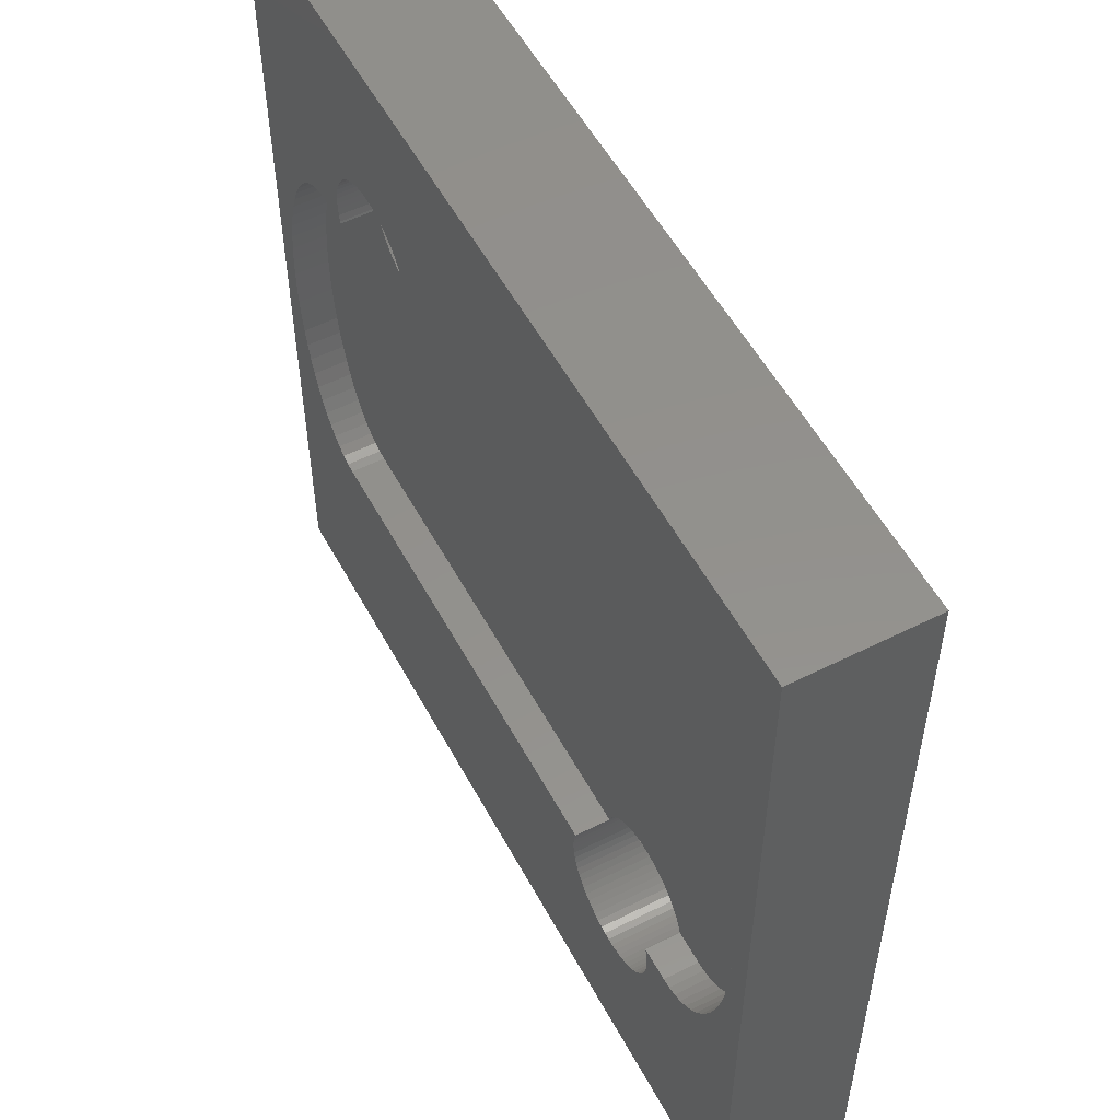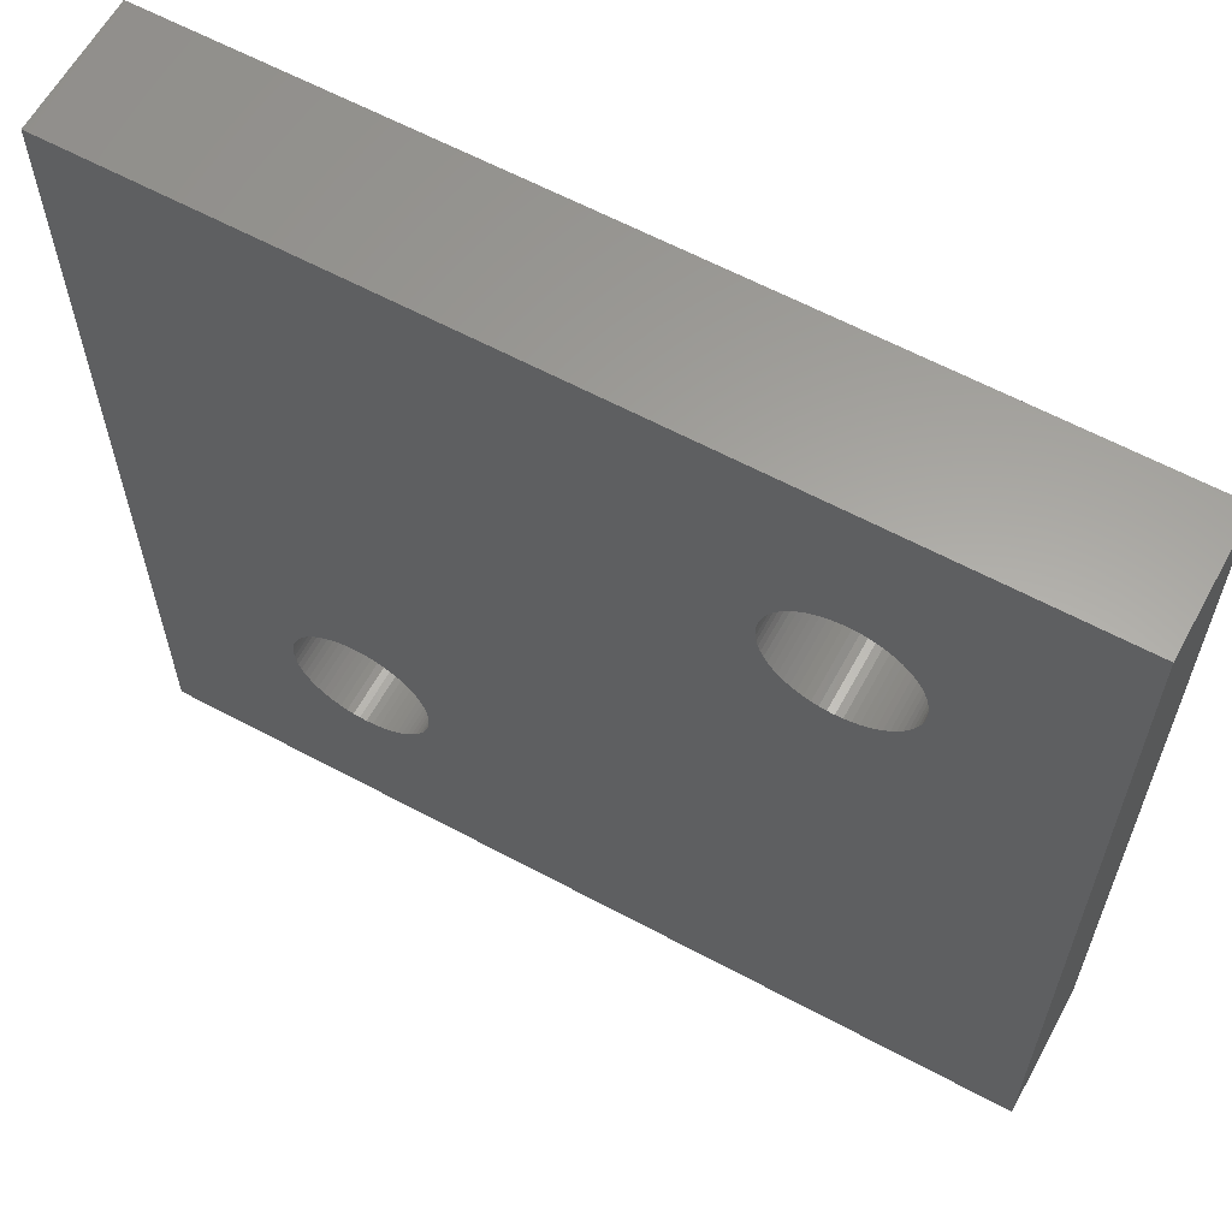
<metadata>
{"format":"stl","ext":"stl","renderer":"f3d","projection":"perspective","resolution":1024,"background":"white","views":[{"elev":54.4,"azim":62.0,"up":"+Y"},{"elev":61.9,"azim":-151.4,"up":"+Y"}]}
</metadata>
<code>
# stl→obj: 404 verts, 812 faces
v 0 20 3
v 0 0 0
v 0 0 3
v 0 20 0
v 19.49 10.44 3
v 19.5 10 2.2
v 19.5 10 3
v 19.49 10.44 2.2
v 19.49 9.559 2.2
v 19.49 9.559 3
v 6.575 15 0
v 6.567 15.15 3
v 6.567 15.15 0
v 6.575 15 3
v 6.567 14.85 0
v 6.567 14.85 3
v 16.57 4.846 0
v 16.57 5 3
v 16.57 5 0
v 16.57 4.846 3
v 16.57 5.154 3
v 16.57 5.154 0
v 19.46 9.122 2.2
v 19.46 9.122 3
v 19.46 10.88 3
v 19.46 10.88 2.2
v 19.4 11.31 3
v 19.4 11.31 2.2
v 19.4 8.694 2.2
v 19.4 8.694 3
v 6.545 15.31 3
v 6.545 15.31 0
v 6.545 14.69 0
v 6.545 14.69 3
v 16.54 5.307 3
v 16.54 5.307 0
v 16.54 4.693 0
v 16.54 4.693 3
v 19.33 11.72 3
v 19.33 11.72 2.2
v 19.33 8.278 2.2
v 19.33 8.278 3
v 19.23 7.879 2.2
v 19.23 7.879 3
v 19.23 12.12 3
v 19.23 12.12 2.2
v 16.51 4.543 0
v 16.51 4.543 3
v 16.51 5.457 3
v 16.51 5.457 0
v 6.507 15.46 3
v 6.507 15.46 0
v 6.507 14.54 0
v 6.507 14.54 3
v 19.12 12.5 3
v 19.12 12.5 2.2
v 19.12 7.5 2.2
v 19.12 7.5 3
v 16.49 5.5 2.2
v 16.49 5.5 3
v 6.492 14.5 2.2
v 6.492 14.5 3
v 6.455 15.6 3
v 6.455 15.6 0
v 6.455 14.4 0
v 6.455 14.4 2.2
v 16.46 5.603 0
v 16.46 4.397 0
v 16.46 4.397 3
v 16.46 5.603 2.2
v 18.99 12.85 3
v 18.99 12.85 2.2
v 18.99 7.145 2.2
v 18.99 7.145 3
v 18.84 6.818 2.2
v 18.84 6.818 3
v 18.84 13.18 3
v 18.84 13.18 2.2
v 6.389 14.26 0
v 6.389 14.26 2.2
v 16.39 5.742 2.2
v 16.39 5.742 0
v 6.389 15.74 3
v 6.389 15.74 0
v 16.39 4.258 0
v 16.39 4.258 3
v 18.68 6.521 2.2
v 18.68 6.521 3
v 18.68 13.48 3
v 18.68 13.48 2.2
v 16.31 5.875 2.2
v 16.31 5.875 0
v 16.31 4.125 0
v 16.31 4.125 3
v 6.31 15.88 3
v 6.31 15.88 0
v 6.31 14.12 0
v 6.31 14.12 2.2
v 18.5 13.74 3
v 18.5 13.74 2.2
v 18.5 6.258 2.2
v 18.5 6.258 3
v 6.217 16 3
v 6.217 16 0
v 6.217 14 0
v 6.217 14 2.2
v 16.22 4.001 0
v 16.22 4.001 3
v 16.22 5.999 2.2
v 16.22 5.999 0
v 18.31 6.031 2.2
v 18.31 6.031 3
v 18.31 13.97 3
v 18.31 13.97 2.2
v 16.11 6.114 2.2
v 16.11 6.114 0
v 16.11 3.886 0
v 16.11 3.886 3
v 6.114 16.11 3
v 6.114 16.11 0
v 6.114 13.89 0
v 6.114 13.89 2.2
v 18.11 14.16 2.2
v 18.11 14.16 3
v 18.11 5.843 3
v 18.11 5.843 2.2
v 16 3.783 3
v 16 3.783 0
v 16 6.217 0
v 16 6.217 2.2
v 5.999 16.22 0
v 5.999 16.22 3
v 5.999 13.78 2.2
v 5.999 13.78 0
v 5.875 16.31 0
v 5.875 16.31 3
v 5.875 13.69 2.2
v 5.875 13.69 0
v 15.88 6.31 0
v 15.88 6.31 2.2
v 15.88 3.69 3
v 15.88 3.69 0
v 17.9 5.694 3
v 17.9 5.694 2.2
v 17.9 14.31 2.2
v 17.9 14.31 3
v 15.74 3.611 3
v 15.74 3.611 0
v 15.74 6.389 0
v 15.74 6.389 2.2
v 5.742 16.39 0
v 5.742 16.39 3
v 5.742 13.61 2.2
v 5.742 13.61 0
v 17.69 14.41 2.2
v 17.69 14.41 3
v 17.69 5.586 3
v 17.69 5.586 2.2
v 15.6 6.455 0
v 15.6 6.455 2.2
v 5.603 16.46 0
v 5.603 16.46 3
v 5.603 13.54 2.2
v 5.603 13.54 0
v 15.6 3.545 3
v 15.6 3.545 0
v 5.457 16.51 0
v 5.457 16.51 3
v 5.457 13.49 2.2
v 5.457 13.49 0
v 15.46 3.493 3
v 15.46 3.493 0
v 15.46 6.507 0
v 15.46 6.507 2.2
v 17.47 14.48 2.2
v 17.47 14.48 3
v 17.47 5.522 3
v 17.47 5.522 2.2
v 15.31 6.545 0
v 15.31 6.545 2.2
v 15.31 3.455 3
v 15.31 3.455 0
v 5.307 16.54 0
v 5.307 16.54 3
v 5.307 13.46 2.2
v 5.307 13.46 0
v 5.154 16.57 0
v 5.154 16.57 3
v 5.154 13.43 2.2
v 5.154 13.43 0
v 15.15 6.567 0
v 15.15 6.567 2.2
v 15.15 3.433 3
v 15.15 3.433 0
v 17.25 14.5 2.2
v 17.25 14.5 3
v 17.25 5.5 3
v 17.25 5.5 2.2
v 5 16.57 0
v 5 16.57 3
v 5 13.43 2.2
v 5 13.43 0
v 15 6.575 0
v 15 6.575 2.2
v 15 3.425 3
v 15 3.425 0
v 3.508 14.5 3
v 2.75 14.5 2.2
v 3.508 14.5 2.2
v 2.75 14.5 3
v 20 0 3
v 20 0 0
v 14.54 6.507 0
v 14.4 6.455 0
v 13.54 5.603 0
v 13.49 5.457 0
v 4.001 13.78 0
v 3.886 13.89 0
v 14 3.783 0
v 13.89 3.886 0
v 14.12 3.69 0
v 14.26 3.611 0
v 20 20 0
v 3.783 14 0
v 3.69 14.12 0
v 3.611 14.26 0
v 3.545 14.4 0
v 3.493 14.54 0
v 3.455 14.69 0
v 3.433 14.85 0
v 4.125 13.69 0
v 4.258 13.61 0
v 4.397 13.54 0
v 4.543 13.49 0
v 4.693 13.46 0
v 4.846 13.43 0
v 13.43 5 0
v 13.78 4.001 0
v 13.69 4.125 0
v 14.85 6.567 0
v 14.69 6.545 0
v 14.26 6.389 0
v 14.12 6.31 0
v 14 6.217 0
v 13.89 6.114 0
v 13.78 5.999 0
v 13.69 5.875 0
v 13.61 5.742 0
v 13.43 5.154 0
v 13.46 5.307 0
v 3.433 15.15 0
v 3.455 15.31 0
v 3.493 15.46 0
v 3.545 15.6 0
v 3.611 15.74 0
v 3.69 15.88 0
v 3.783 16 0
v 3.886 16.11 0
v 4.001 16.22 0
v 4.125 16.31 0
v 13.61 4.258 0
v 13.54 4.397 0
v 13.49 4.543 0
v 13.46 4.693 0
v 13.43 4.846 0
v 14.4 3.545 0
v 14.54 3.493 0
v 14.69 3.455 0
v 14.85 3.433 0
v 4.258 16.39 0
v 4.397 16.46 0
v 4.543 16.51 0
v 4.693 16.54 0
v 3.425 15 0
v 4.846 16.57 0
v 4.001 16.22 3
v 3.886 16.11 3
v 2.75 5.5 3
v 13.61 4.258 3
v 13.54 4.397 3
v 0.8792 7.5 2.2
v 2.75 5.5 2.2
v 0.7657 7.879 2.2
v 1.5 6.258 2.2
v 1.323 6.521 2.2
v 1.159 6.818 2.2
v 1.889 5.843 2.2
v 1.689 6.031 2.2
v 2.097 5.694 2.2
v 20 20 3
v 13.49 5.457 3
v 13.51 5.5 3
v 1.011 7.145 2.2
v 2.311 5.586 2.2
v 2.529 5.522 2.2
v 4.397 13.54 2.2
v 0.5969 11.31 2.2
v 0.5432 10.88 2.2
v 0.6713 11.72 2.2
v 4.258 13.61 2.2
v 0.7657 12.12 2.2
v 0.8792 12.5 2.2
v 4.543 13.49 2.2
v 0.5108 10.44 2.2
v 4.125 13.69 2.2
v 1.011 12.85 2.2
v 4.001 13.78 2.2
v 1.159 13.18 2.2
v 0.6713 8.278 2.2
v 1.323 13.48 2.2
v 0.5969 8.694 2.2
v 3.886 13.89 2.2
v 1.5 13.74 2.2
v 4.846 13.43 2.2
v 0.5432 9.122 2.2
v 1.689 13.97 2.2
v 4.693 13.46 2.2
v 0.5 10 2.2
v 3.783 14 2.2
v 0.5108 9.559 2.2
v 2.311 14.41 2.2
v 2.097 14.31 2.2
v 2.529 14.48 2.2
v 13.54 5.603 2.2
v 13.51 5.5 2.2
v 1.889 14.16 2.2
v 3.69 14.12 2.2
v 3.611 14.26 2.2
v 3.545 14.4 2.2
v 13.46 5.307 3
v 13.43 5.154 3
v 13.43 5 3
v 3.433 14.85 3
v 3.425 15 3
v 3.455 14.69 3
v 3.493 14.54 3
v 0.5 10 3
v 0.5108 9.559 3
v 0.5432 9.122 3
v 0.5969 8.694 3
v 0.6713 8.278 3
v 0.7657 7.879 3
v 0.8792 7.5 3
v 1.011 7.145 3
v 1.159 6.818 3
v 1.323 6.521 3
v 13.61 5.742 2.2
v 13.69 5.875 2.2
v 13.78 5.999 2.2
v 13.89 6.114 2.2
v 14.12 6.31 2.2
v 14 6.217 2.2
v 14.26 6.389 2.2
v 14.4 6.455 2.2
v 14.54 6.507 2.2
v 14.69 6.545 2.2
v 14.85 6.567 2.2
v 1.5 6.258 3
v 1.689 6.031 3
v 1.889 5.843 3
v 2.097 5.694 3
v 2.311 5.586 3
v 14.54 3.493 3
v 2.529 5.522 3
v 14 3.783 3
v 14.12 3.69 3
v 13.89 3.886 3
v 13.78 4.001 3
v 13.69 4.125 3
v 13.49 4.543 3
v 13.46 4.693 3
v 13.43 4.846 3
v 14.26 3.611 3
v 14.4 3.545 3
v 14.69 3.455 3
v 14.85 3.433 3
v 4.846 16.57 3
v 4.693 16.54 3
v 4.543 16.51 3
v 4.397 16.46 3
v 4.258 16.39 3
v 4.125 16.31 3
v 1.889 14.16 3
v 1.689 13.97 3
v 1.5 13.74 3
v 1.323 13.48 3
v 1.159 13.18 3
v 1.011 12.85 3
v 0.8792 12.5 3
v 0.7657 12.12 3
v 0.6713 11.72 3
v 0.5969 11.31 3
v 0.5432 10.88 3
v 0.5108 10.44 3
v 2.097 14.31 3
v 3.433 15.15 3
v 3.455 15.31 3
v 2.529 14.48 3
v 3.493 15.46 3
v 2.311 14.41 3
v 3.545 15.6 3
v 3.611 15.74 3
v 3.783 16 3
v 3.69 15.88 3
f 1 2 3
f 2 1 4
f 5 6 7
f 6 5 8
f 9 7 6
f 7 9 10
f 11 12 13
f 12 11 14
f 14 15 16
f 15 14 11
f 17 18 19
f 18 17 20
f 21 19 18
f 19 21 22
f 10 23 24
f 23 10 9
f 25 8 5
f 8 25 26
f 26 27 28
f 27 26 25
f 29 24 23
f 24 29 30
f 13 31 32
f 31 13 12
f 16 33 34
f 33 16 15
f 22 35 36
f 35 22 21
f 37 20 17
f 20 37 38
f 39 28 27
f 28 39 40
f 41 30 29
f 30 41 42
f 43 42 41
f 42 43 44
f 40 45 46
f 45 40 39
f 47 38 37
f 38 47 48
f 49 36 35
f 36 49 50
f 32 51 52
f 51 32 31
f 53 34 33
f 34 53 54
f 55 46 45
f 46 55 56
f 57 44 43
f 44 57 58
f 59 49 60
f 49 59 50
f 53 61 54
f 54 61 62
f 63 52 51
f 52 63 64
f 65 61 53
f 61 65 66
f 50 59 67
f 48 68 69
f 68 48 47
f 67 59 70
f 71 56 55
f 56 71 72
f 73 58 57
f 58 73 74
f 75 74 73
f 74 75 76
f 72 77 78
f 77 72 71
f 66 79 80
f 79 66 65
f 81 67 70
f 67 81 82
f 83 64 63
f 64 83 84
f 69 85 86
f 85 69 68
f 76 87 88
f 87 76 75
f 89 78 77
f 78 89 90
f 91 82 81
f 82 91 92
f 93 86 85
f 86 93 94
f 84 95 96
f 95 84 83
f 97 80 79
f 80 97 98
f 90 99 100
f 99 90 89
f 88 101 102
f 101 88 87
f 96 103 104
f 103 96 95
f 98 105 106
f 105 98 97
f 94 107 108
f 107 94 93
f 92 109 110
f 109 92 91
f 102 111 112
f 111 102 101
f 113 100 99
f 100 113 114
f 110 115 116
f 115 110 109
f 117 108 107
f 108 117 118
f 104 119 120
f 119 104 103
f 106 121 122
f 121 106 105
f 123 113 124
f 113 123 114
f 111 125 112
f 125 111 126
f 117 127 118
f 127 117 128
f 129 115 130
f 115 129 116
f 131 119 132
f 119 131 120
f 121 133 122
f 133 121 134
f 132 135 131
f 135 132 136
f 134 137 133
f 137 134 138
f 130 139 129
f 139 130 140
f 128 141 127
f 141 128 142
f 126 143 125
f 143 126 144
f 124 145 123
f 145 124 146
f 142 147 141
f 147 142 148
f 140 149 139
f 149 140 150
f 151 136 152
f 136 151 135
f 153 138 154
f 138 153 137
f 146 155 145
f 155 146 156
f 157 144 158
f 144 157 143
f 150 159 149
f 159 150 160
f 161 152 162
f 152 161 151
f 163 154 164
f 154 163 153
f 148 165 147
f 165 148 166
f 167 162 168
f 162 167 161
f 169 164 170
f 164 169 163
f 166 171 165
f 171 166 172
f 173 160 174
f 160 173 159
f 156 175 155
f 175 156 176
f 177 158 178
f 158 177 157
f 174 179 173
f 179 174 180
f 172 181 171
f 181 172 182
f 168 183 167
f 183 168 184
f 170 185 169
f 185 170 186
f 187 184 188
f 184 187 183
f 186 189 185
f 189 186 190
f 191 180 192
f 180 191 179
f 193 182 194
f 182 193 181
f 195 176 196
f 176 195 175
f 178 197 177
f 197 178 198
f 188 199 187
f 199 188 200
f 201 190 202
f 190 201 189
f 203 192 204
f 192 203 191
f 194 205 193
f 205 194 206
f 196 61 195
f 61 196 62
f 207 208 209
f 208 207 210
f 2 211 3
f 211 2 212
f 11 213 214
f 11 215 216
f 217 2 218
f 219 2 220
f 221 2 219
f 222 2 221
f 36 212 22
f 50 212 36
f 212 50 223
f 67 223 50
f 82 223 67
f 92 223 82
f 110 223 92
f 116 223 110
f 129 223 116
f 139 223 129
f 149 223 139
f 218 2 224
f 224 2 225
f 225 2 226
f 226 2 227
f 227 2 228
f 4 228 2
f 228 4 229
f 229 4 230
f 231 2 217
f 232 2 231
f 233 2 232
f 234 2 233
f 235 2 234
f 236 2 235
f 202 2 236
f 190 2 202
f 237 2 190
f 2 238 220
f 237 190 186
f 237 186 170
f 237 170 164
f 237 164 154
f 237 154 138
f 237 138 134
f 237 134 121
f 237 121 105
f 2 239 238
f 237 105 97
f 237 97 79
f 237 79 65
f 159 223 149
f 173 223 159
f 179 223 173
f 191 223 179
f 203 223 191
f 240 223 203
f 11 240 241
f 11 241 213
f 120 223 104
f 11 214 242
f 11 242 243
f 11 243 244
f 11 244 245
f 11 245 246
f 11 246 247
f 11 247 248
f 11 248 215
f 11 249 237
f 11 250 249
f 11 216 250
f 22 212 19
f 240 11 223
f 13 223 11
f 32 223 13
f 52 223 32
f 64 223 52
f 84 223 64
f 96 223 84
f 104 223 96
f 251 4 252
f 252 4 253
f 253 4 254
f 254 4 255
f 255 4 256
f 256 4 257
f 257 4 258
f 237 65 53
f 237 53 33
f 237 33 15
f 258 4 259
f 259 4 260
f 237 15 11
f 2 261 239
f 2 262 261
f 2 263 262
f 2 264 263
f 2 265 264
f 2 237 265
f 266 2 222
f 267 2 266
f 2 267 212
f 212 267 268
f 212 268 269
f 212 269 206
f 212 206 194
f 212 194 182
f 212 182 172
f 212 172 166
f 212 166 148
f 212 148 142
f 212 142 128
f 212 128 117
f 212 117 107
f 212 107 93
f 212 93 85
f 212 85 68
f 212 68 47
f 212 47 37
f 212 37 17
f 212 17 19
f 260 4 270
f 270 4 271
f 271 4 272
f 272 4 273
f 167 4 223
f 274 4 251
f 230 4 274
f 4 275 273
f 4 199 275
f 4 187 199
f 4 183 187
f 4 167 183
f 167 223 161
f 161 223 151
f 151 223 135
f 135 223 131
f 131 223 120
f 276 1 277
f 278 279 280
f 281 282 283
f 284 282 285
f 285 282 286
f 287 282 288
f 288 282 284
f 289 282 287
f 290 25 5
f 290 5 7
f 290 39 27
f 290 45 39
f 290 7 211
f 49 197 60
f 290 55 45
f 290 71 55
f 197 49 35
f 197 35 21
f 197 21 18
f 278 291 292
f 286 282 293
f 282 294 295
f 296 297 298
f 294 282 289
f 296 299 297
f 300 301 299
f 300 302 301
f 303 298 304
f 305 306 302
f 293 282 281
f 307 308 306
f 283 282 309
f 307 310 308
f 309 282 311
f 312 310 307
f 201 311 282
f 310 312 313
f 314 315 311
f 313 312 316
f 317 304 318
f 319 316 312
f 314 320 315
f 208 321 322
f 317 318 320
f 321 208 323
f 324 282 325
f 316 319 326
f 326 319 322
f 322 319 208
f 208 319 327
f 208 327 328
f 208 328 329
f 208 329 209
f 306 305 307
f 302 300 305
f 291 278 330
f 330 278 331
f 290 77 71
f 290 89 77
f 290 99 89
f 290 113 99
f 290 124 113
f 290 146 124
f 290 156 146
f 290 176 156
f 299 296 300
f 298 303 296
f 331 278 332
f 180 6 8
f 210 333 334
f 333 210 335
f 335 210 336
f 336 210 207
f 196 54 62
f 54 196 34
f 34 196 16
f 16 196 14
f 337 3 338
f 338 3 339
f 339 3 340
f 340 3 341
f 341 3 342
f 342 3 343
f 343 3 344
f 344 3 345
f 345 3 346
f 290 196 176
f 95 196 290
f 196 12 14
f 196 31 12
f 196 51 31
f 196 63 51
f 192 8 26
f 6 180 9
f 196 83 63
f 196 95 83
f 192 26 28
f 174 9 180
f 304 317 303
f 320 314 317
f 311 201 314
f 282 189 201
f 282 185 189
f 282 169 185
f 282 163 169
f 282 324 163
f 163 324 153
f 347 153 324
f 153 347 137
f 348 137 347
f 137 348 133
f 349 133 348
f 133 349 122
f 350 122 349
f 98 351 80
f 66 195 61
f 122 350 106
f 352 106 350
f 106 352 98
f 351 98 352
f 353 80 351
f 80 353 66
f 354 66 353
f 66 354 195
f 195 354 355
f 195 355 356
f 195 356 357
f 195 357 204
f 28 204 192
f 8 192 180
f 160 29 174
f 43 150 57
f 73 130 75
f 87 115 101
f 111 109 126
f 198 158 109
f 158 198 178
f 198 109 91
f 198 91 81
f 198 81 70
f 290 103 95
f 290 119 103
f 204 28 40
f 9 174 23
f 195 40 46
f 23 174 29
f 290 132 119
f 290 136 132
f 195 46 56
f 29 160 41
f 290 152 136
f 290 162 152
f 346 3 358
f 358 3 359
f 359 3 360
f 360 3 361
f 361 3 362
f 363 3 211
f 3 337 1
f 3 364 362
f 3 278 364
f 365 3 366
f 367 3 365
f 368 3 367
f 369 3 368
f 3 369 278
f 278 369 279
f 290 27 25
f 278 280 370
f 278 370 371
f 278 371 372
f 278 372 332
f 3 373 366
f 3 374 373
f 3 363 374
f 363 211 375
f 375 211 376
f 376 211 205
f 205 211 193
f 193 211 181
f 181 211 171
f 171 211 165
f 165 211 147
f 147 211 141
f 141 211 127
f 127 211 118
f 118 211 108
f 108 211 94
f 94 211 86
f 157 86 211
f 157 69 86
f 157 48 69
f 177 38 48
f 38 197 20
f 20 197 18
f 38 177 197
f 48 157 177
f 157 211 143
f 143 211 125
f 125 211 112
f 112 211 102
f 102 211 88
f 88 211 76
f 76 211 74
f 74 211 58
f 58 211 44
f 44 211 42
f 42 211 30
f 30 211 24
f 24 211 10
f 10 211 7
f 377 1 378
f 378 1 379
f 379 1 380
f 380 1 381
f 381 1 382
f 382 1 276
f 383 1 384
f 290 168 162
f 1 168 290
f 198 70 59
f 144 109 158
f 195 56 72
f 150 41 160
f 384 1 385
f 385 1 386
f 126 109 144
f 40 195 204
f 386 1 387
f 387 1 388
f 168 1 184
f 184 1 188
f 388 1 389
f 389 1 390
f 390 1 391
f 391 1 392
f 109 111 115
f 195 155 175
f 392 1 393
f 393 1 394
f 394 1 337
f 395 1 383
f 101 115 111
f 195 145 155
f 115 87 130
f 195 123 145
f 188 1 200
f 200 1 377
f 396 210 334
f 397 210 396
f 195 72 78
f 41 150 43
f 398 397 399
f 400 399 401
f 75 130 87
f 195 114 123
f 130 73 140
f 195 100 114
f 400 1 395
f 402 1 400
f 1 403 277
f 399 400 398
f 1 404 403
f 397 398 210
f 195 78 90
f 140 57 150
f 1 402 404
f 400 401 402
f 57 140 73
f 195 90 100
f 1 223 4
f 223 1 290
f 278 325 282
f 325 278 292
f 60 198 59
f 198 60 197
f 376 206 269
f 206 376 205
f 204 240 203
f 240 204 357
f 275 200 377
f 200 275 199
f 314 202 236
f 202 314 201
f 364 282 295
f 282 364 278
f 210 323 208
f 323 210 398
f 357 241 240
f 241 357 356
f 269 375 376
f 375 269 268
f 377 273 275
f 273 377 378
f 236 317 314
f 317 236 235
f 272 378 379
f 378 272 273
f 235 303 317
f 303 235 234
f 356 213 241
f 213 356 355
f 363 268 267
f 268 363 375
f 321 398 400
f 398 321 323
f 295 362 364
f 362 295 294
f 355 214 213
f 214 355 354
f 267 374 363
f 374 267 266
f 379 271 272
f 271 379 380
f 234 296 303
f 296 234 233
f 373 266 222
f 266 373 374
f 242 354 353
f 354 242 214
f 270 380 381
f 380 270 271
f 233 300 296
f 300 233 232
f 322 400 395
f 400 322 321
f 294 361 362
f 361 294 289
f 381 260 270
f 260 381 382
f 305 232 231
f 232 305 300
f 243 353 351
f 353 243 242
f 366 222 221
f 222 366 373
f 326 395 383
f 395 326 322
f 360 289 287
f 289 360 361
f 365 221 219
f 221 365 366
f 351 244 243
f 244 351 352
f 382 259 260
f 259 382 276
f 231 307 305
f 307 231 217
f 276 258 259
f 258 276 277
f 217 312 307
f 312 217 218
f 245 352 350
f 352 245 244
f 367 219 220
f 219 367 365
f 287 359 360
f 359 287 288
f 316 383 384
f 383 316 326
f 258 403 257
f 403 258 277
f 224 312 218
f 312 224 319
f 238 367 220
f 367 238 368
f 245 349 246
f 349 245 350
f 385 316 384
f 316 385 313
f 284 359 288
f 359 284 358
f 246 348 247
f 348 246 349
f 239 368 238
f 368 239 369
f 404 257 403
f 257 404 256
f 319 225 327
f 225 319 224
f 285 358 284
f 358 285 346
f 313 386 310
f 386 313 385
f 327 226 328
f 226 327 225
f 256 402 255
f 402 256 404
f 247 347 248
f 347 247 348
f 369 261 279
f 261 369 239
f 310 387 308
f 387 310 386
f 286 346 285
f 346 286 345
f 262 279 261
f 279 262 280
f 248 324 215
f 324 248 347
f 401 255 402
f 255 401 254
f 227 328 226
f 328 227 329
f 308 388 306
f 388 308 387
f 293 345 286
f 345 293 344
f 389 306 388
f 306 389 302
f 281 344 293
f 344 281 343
f 325 215 324
f 325 216 215
f 263 280 262
f 280 263 370
f 227 209 329
f 254 399 253
f 399 254 401
f 209 227 228
f 209 336 207
f 336 209 228
f 216 325 291
f 292 291 325
f 283 343 281
f 343 283 342
f 302 390 301
f 390 302 389
f 253 397 252
f 397 253 399
f 229 336 228
f 336 229 335
f 216 330 250
f 330 216 291
f 370 264 371
f 264 370 263
f 301 391 299
f 391 301 390
f 309 342 283
f 342 309 341
f 299 392 297
f 392 299 391
f 341 311 340
f 311 341 309
f 265 371 264
f 371 265 372
f 250 331 249
f 331 250 330
f 396 252 397
f 252 396 251
f 335 230 333
f 230 335 229
f 315 340 311
f 340 315 339
f 393 297 392
f 297 393 298
f 394 298 393
f 298 394 304
f 339 320 338
f 320 339 315
f 249 332 237
f 332 249 331
f 372 237 332
f 237 372 265
f 334 251 396
f 251 334 274
f 274 333 230
f 333 274 334
f 318 338 320
f 338 318 337
f 304 337 318
f 337 304 394
f 223 211 212
f 211 223 290

</code>
